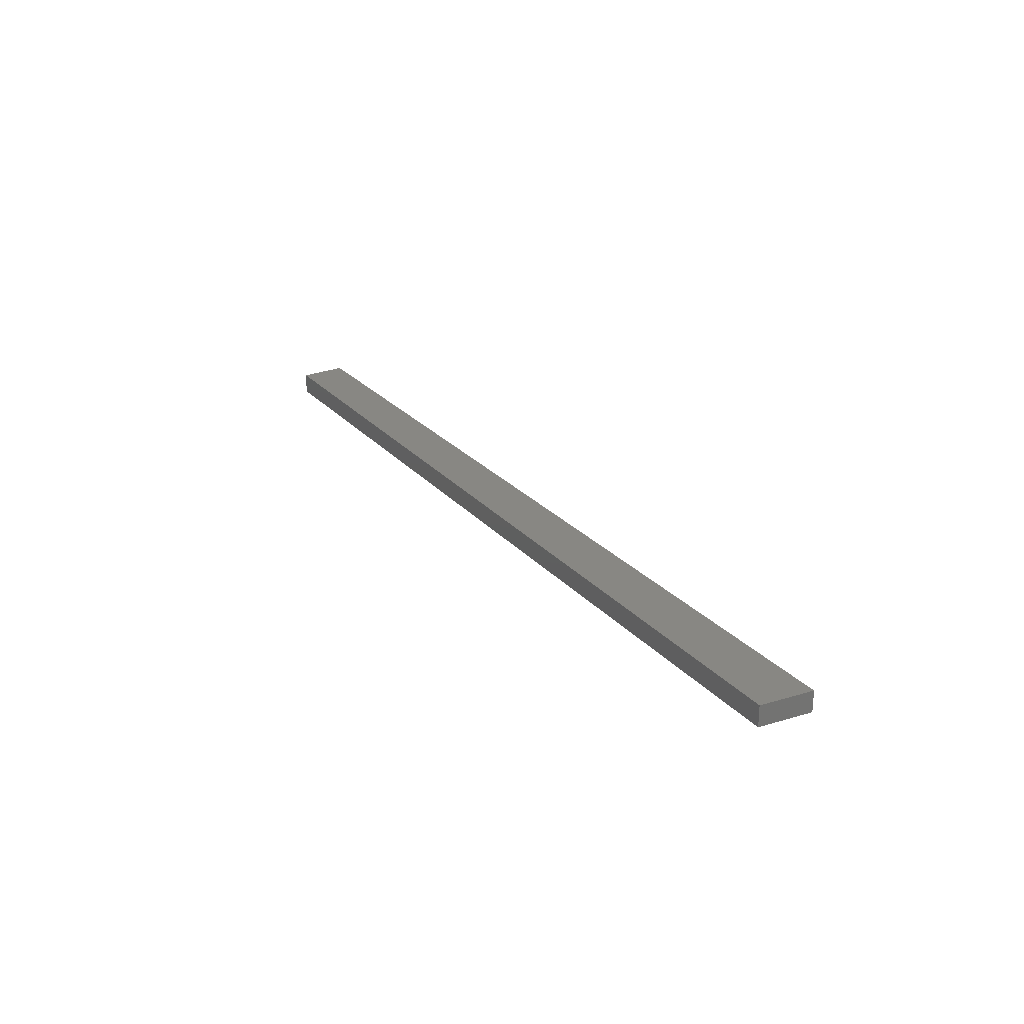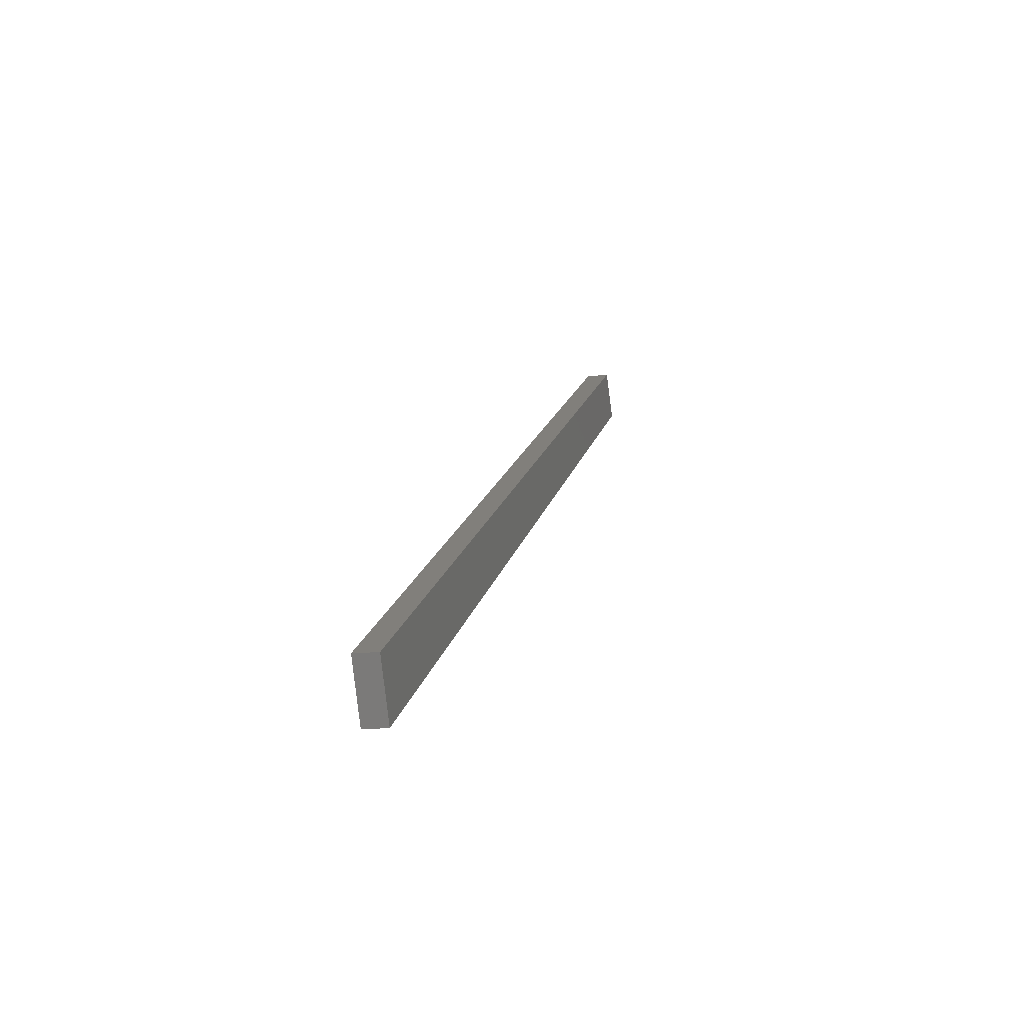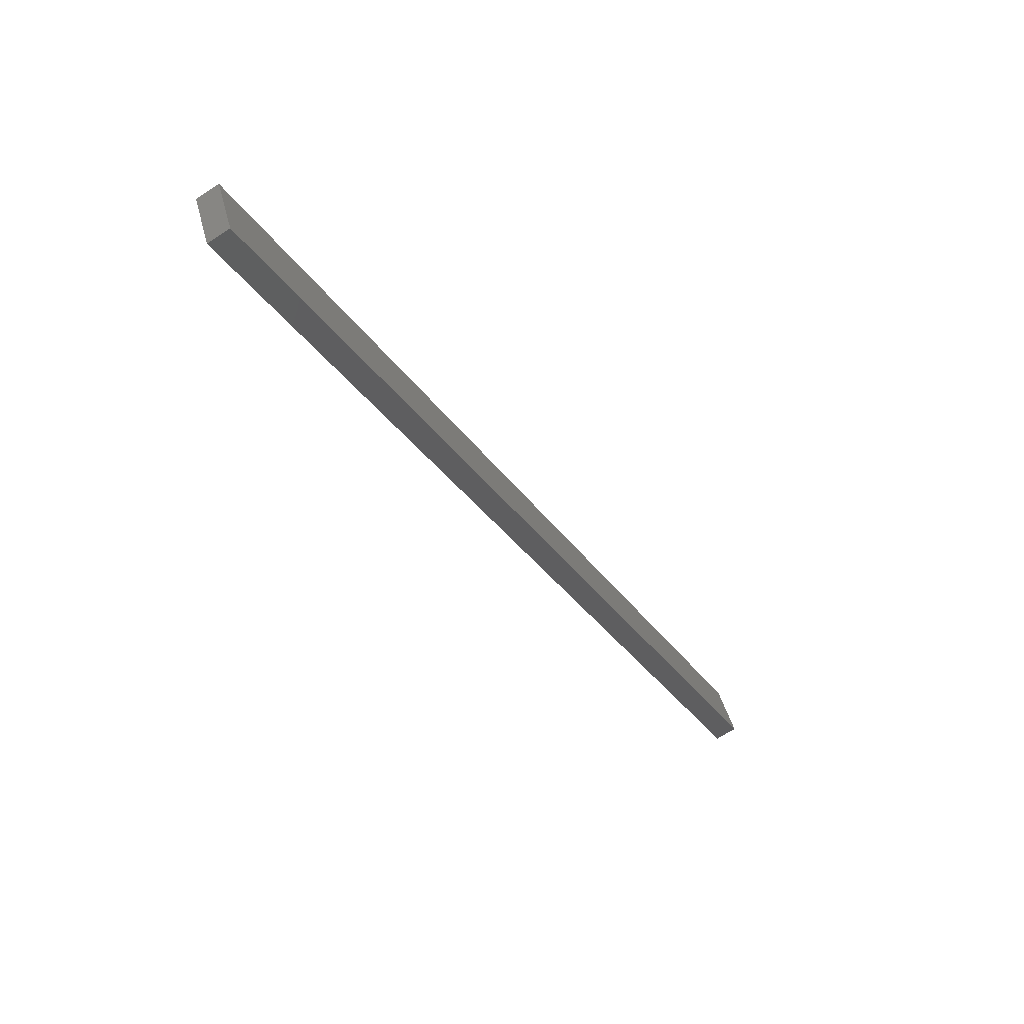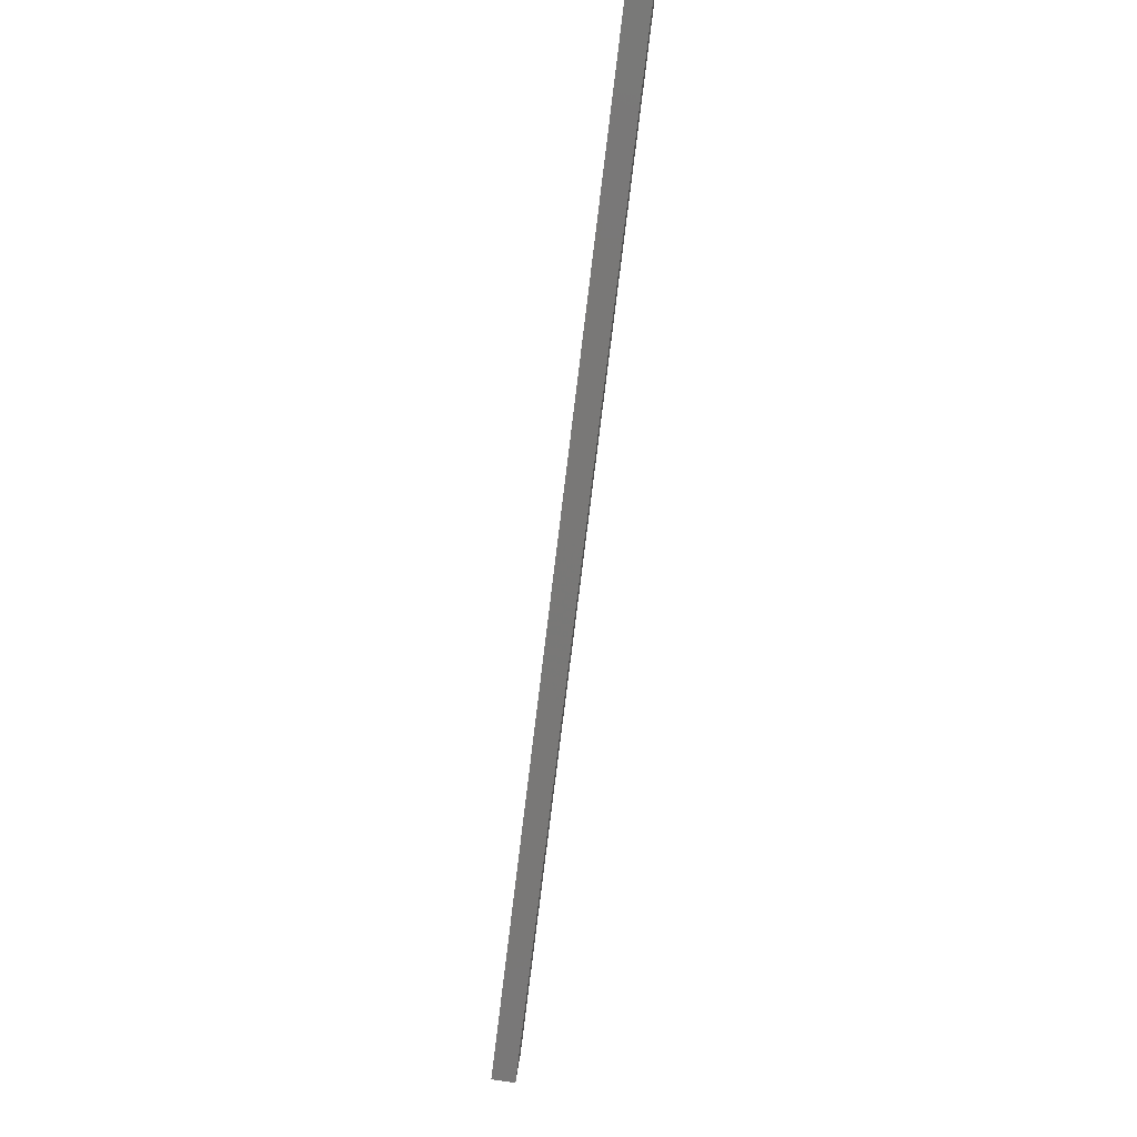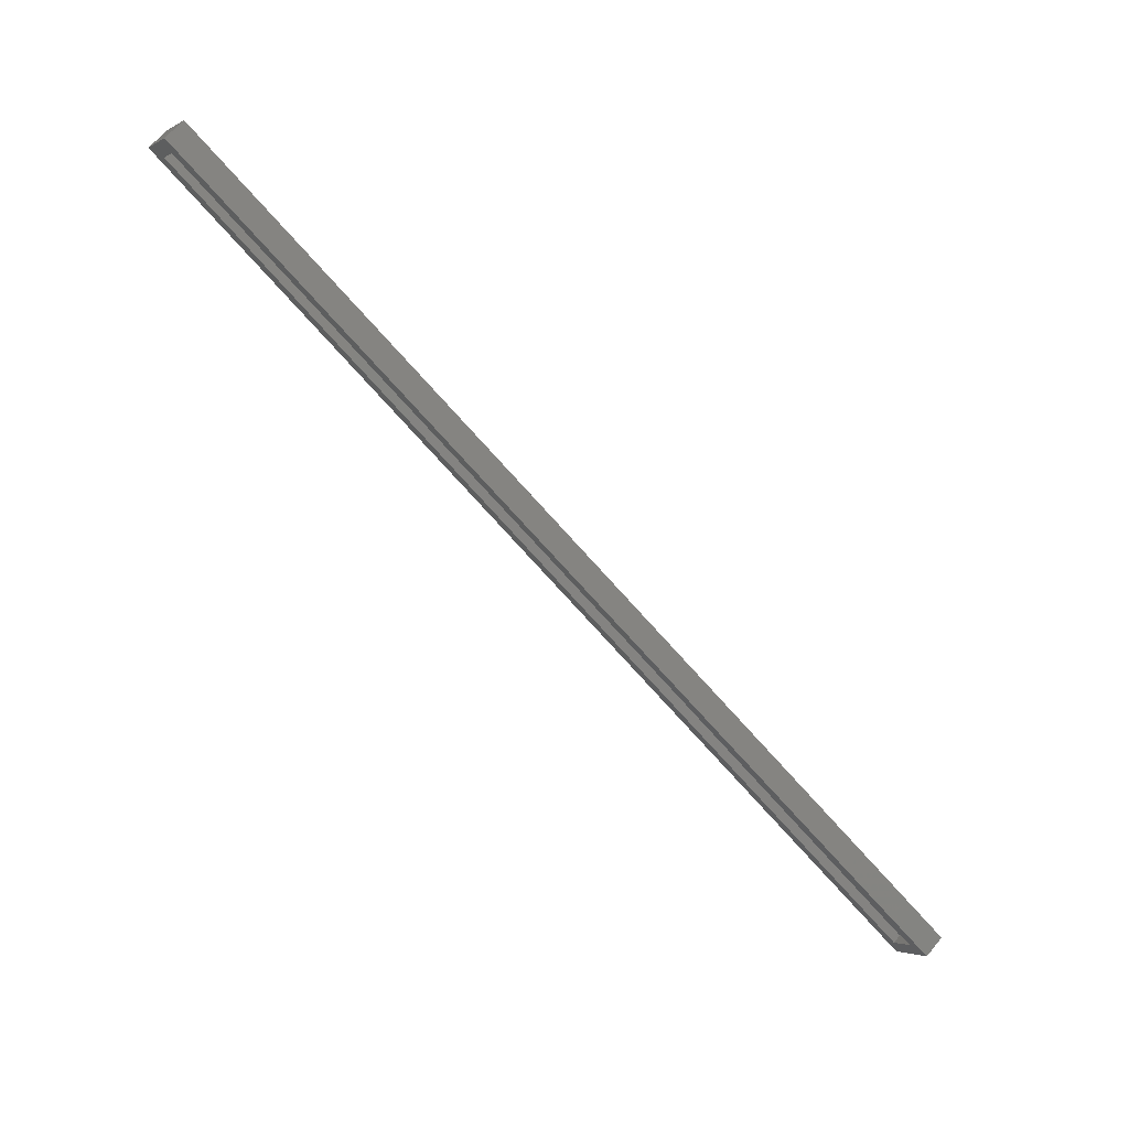
<metadata>
{"format":"stl","ext":"stl","renderer":"f3d","projection":"perspective","resolution":1024,"background":"white","views":[{"elev":24.3,"azim":89.8,"up":"+Y"},{"elev":-14.5,"azim":104.1,"up":"+Z"},{"elev":-66.9,"azim":123.2,"up":"+Z"},{"elev":78.8,"azim":97.8,"up":"+Z"},{"elev":67.3,"azim":40.4,"up":"+Z"}]}
</metadata>
<code>
# stl→obj: 16 verts, 28 faces
v 0.7173 -0.02344 -0.4169
v 0.7075 -0.02344 -0.3841
v -0.7722 -0.02344 0.448
v -0.7389 -0.02344 0.4557
v -0.7235 -0.02344 0.521
v -0.7161 -0.02344 0.4899
v 0.7628 -0.02344 -0.326
v 0.7319 -0.02344 -0.3354
v -0.7389 -0.007812 0.4557
v 0.7075 -0.007812 -0.3841
v 0.7319 -0.007812 -0.3354
v -0.7161 -0.007812 0.4899
v -0.7722 0.01562 0.448
v 0.7173 0.01562 -0.4169
v 0.7628 0.01562 -0.326
v -0.7235 0.01562 0.521
f 1 2 3
f 3 2 4
f 3 4 5
f 5 4 6
f 5 6 7
f 7 6 8
f 7 8 1
f 1 8 2
f 4 2 9
f 9 2 10
f 2 8 10
f 10 8 11
f 8 6 11
f 11 6 12
f 6 4 12
f 12 4 9
f 3 13 1
f 1 13 14
f 1 14 7
f 7 14 15
f 7 15 5
f 5 15 16
f 5 16 3
f 3 16 13
f 16 15 13
f 13 15 14
f 12 9 11
f 11 9 10

</code>
